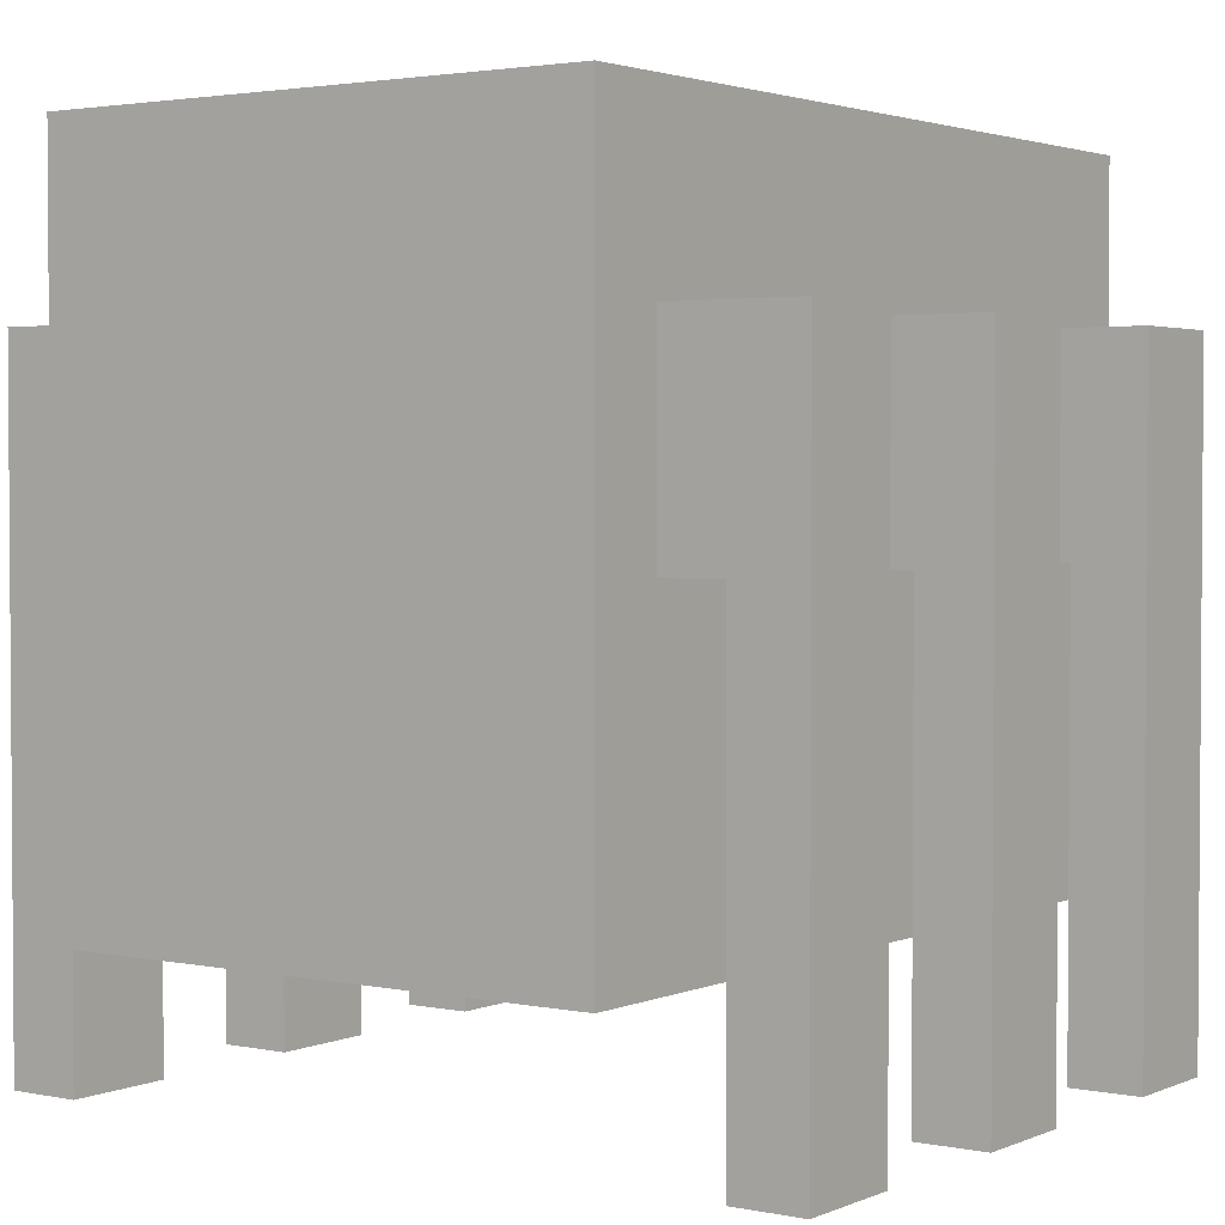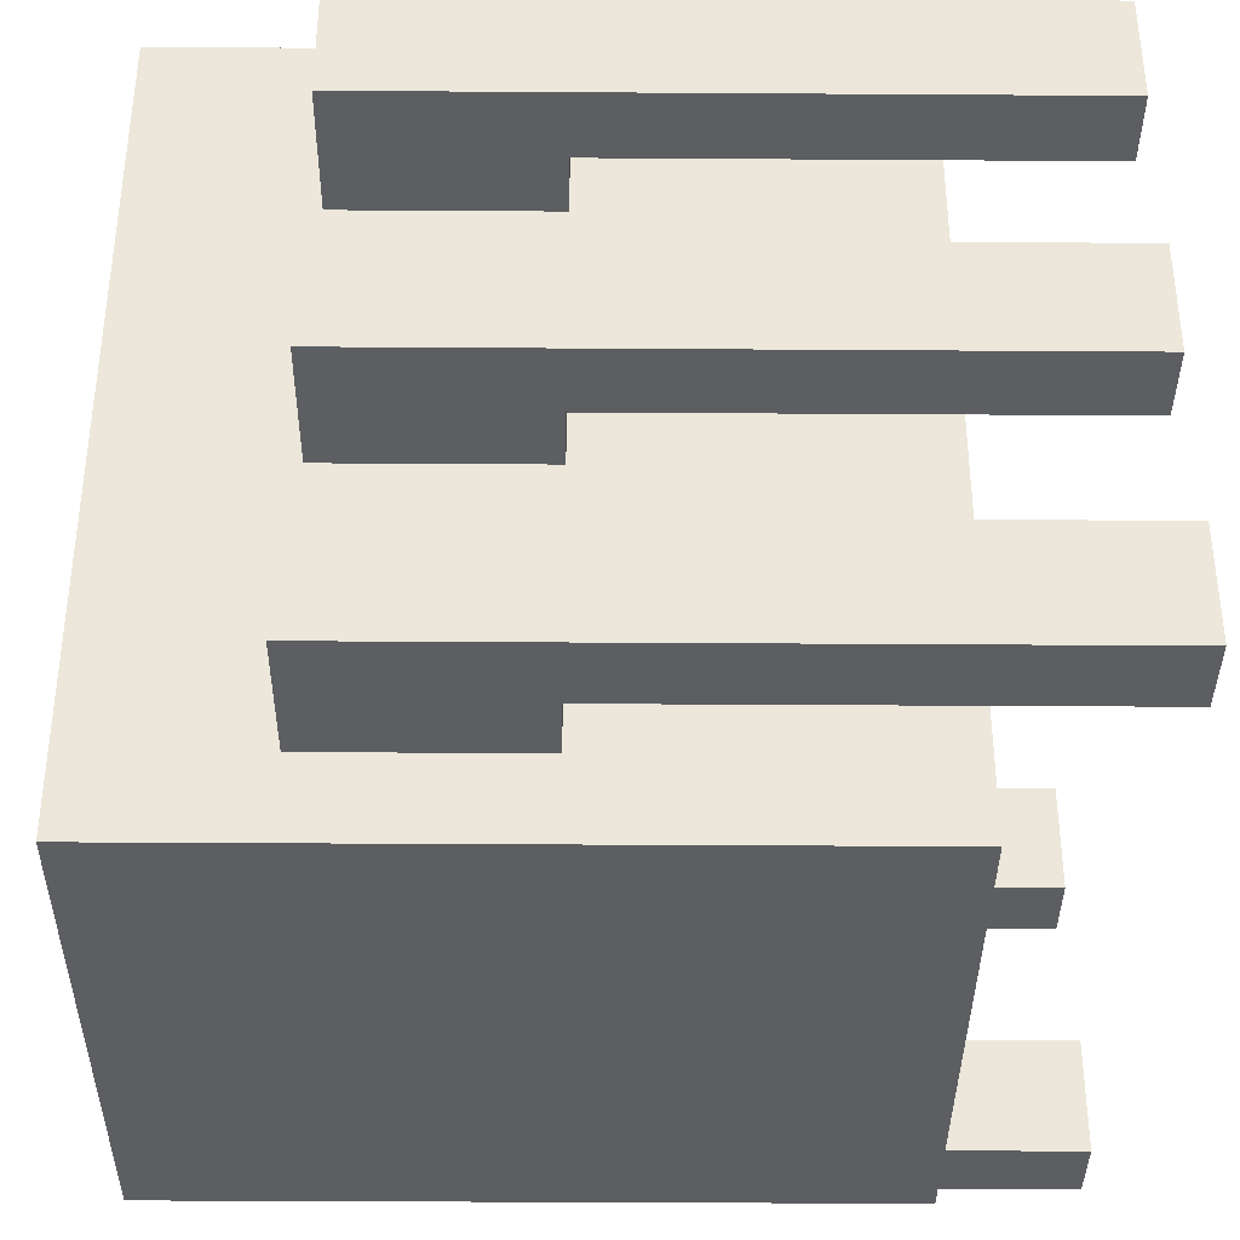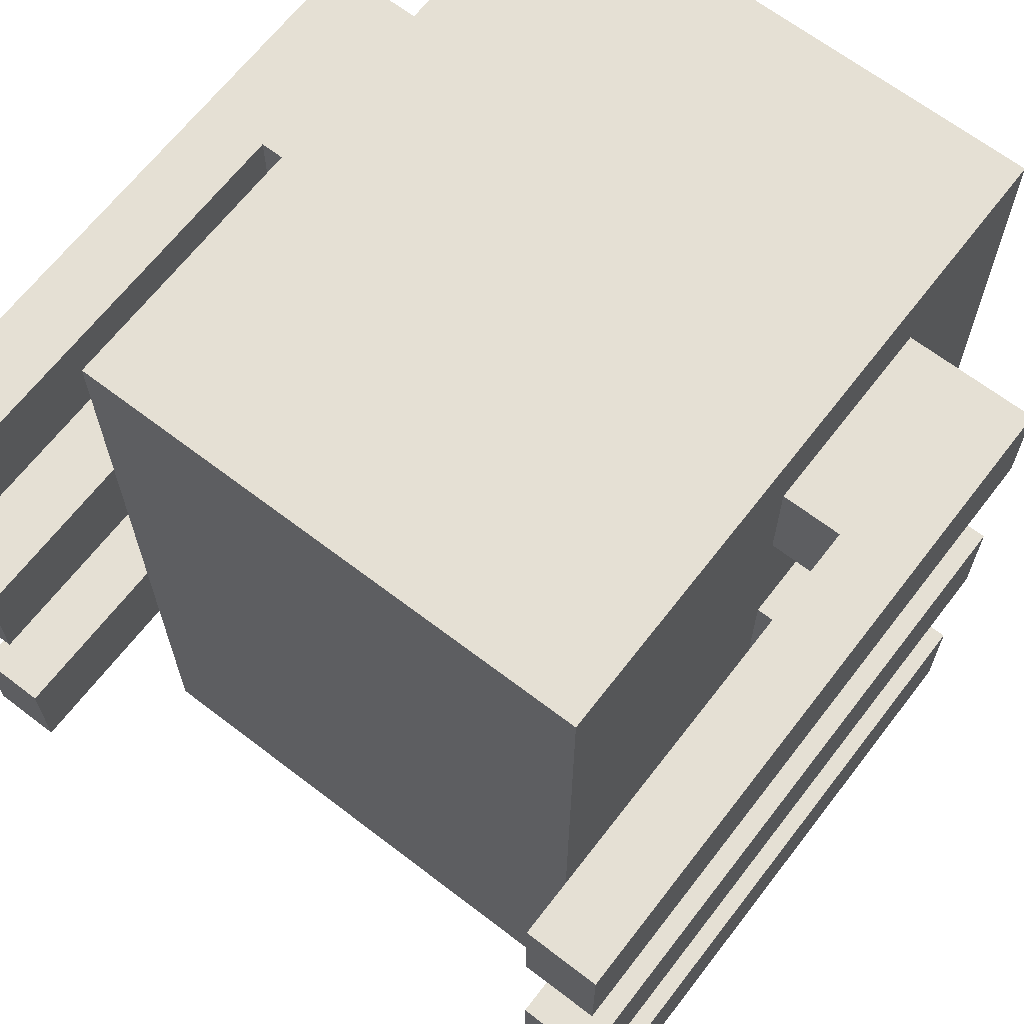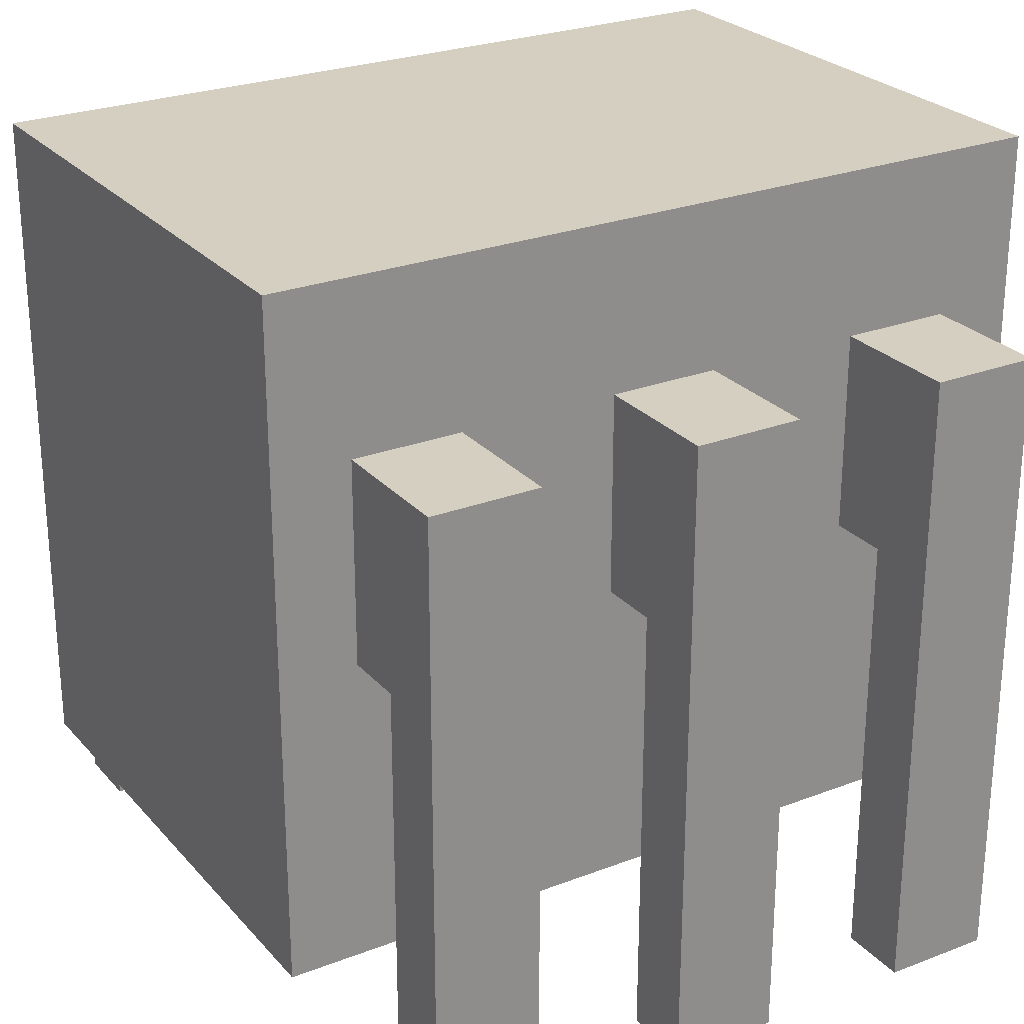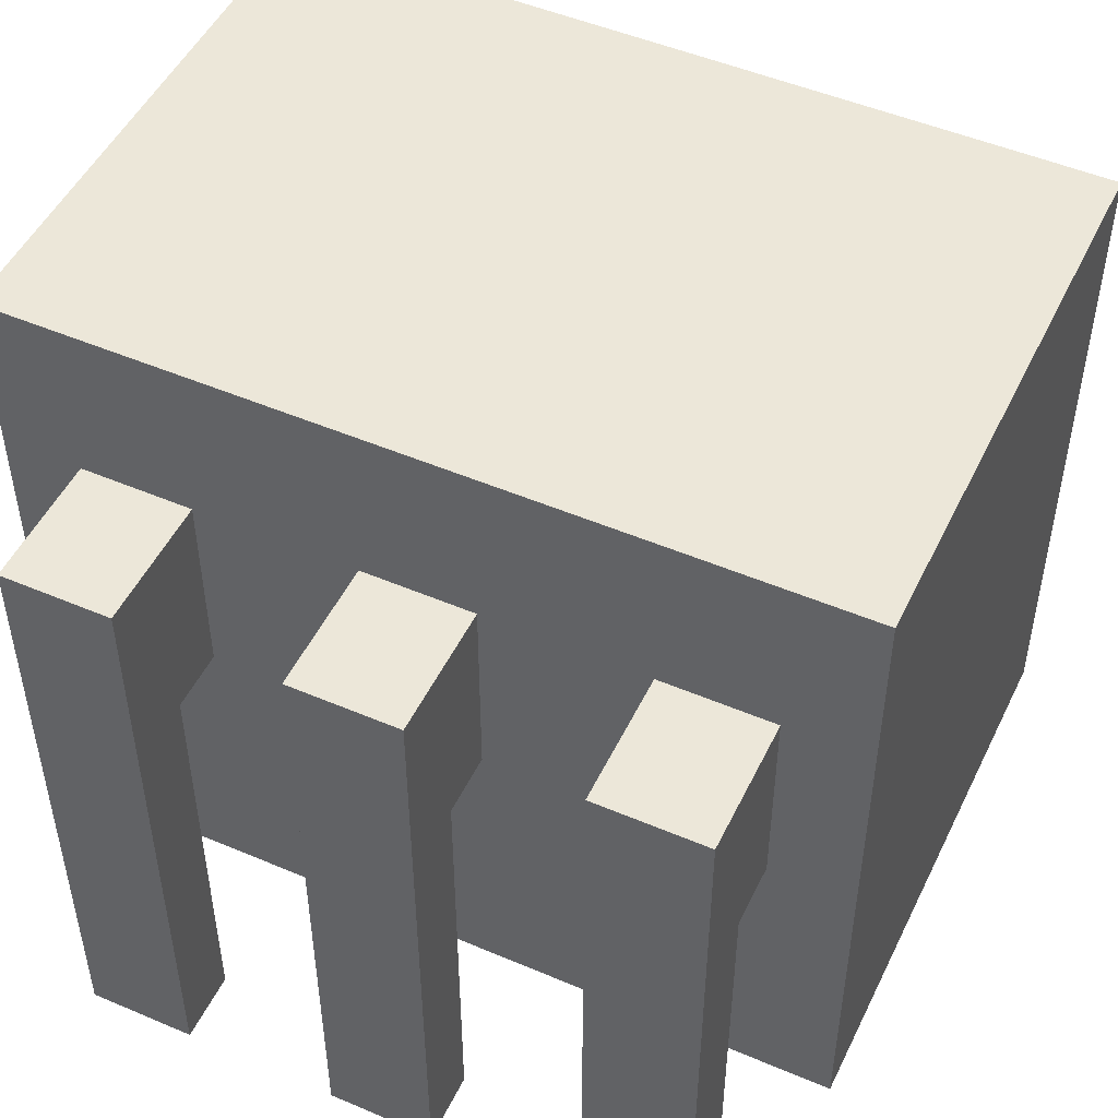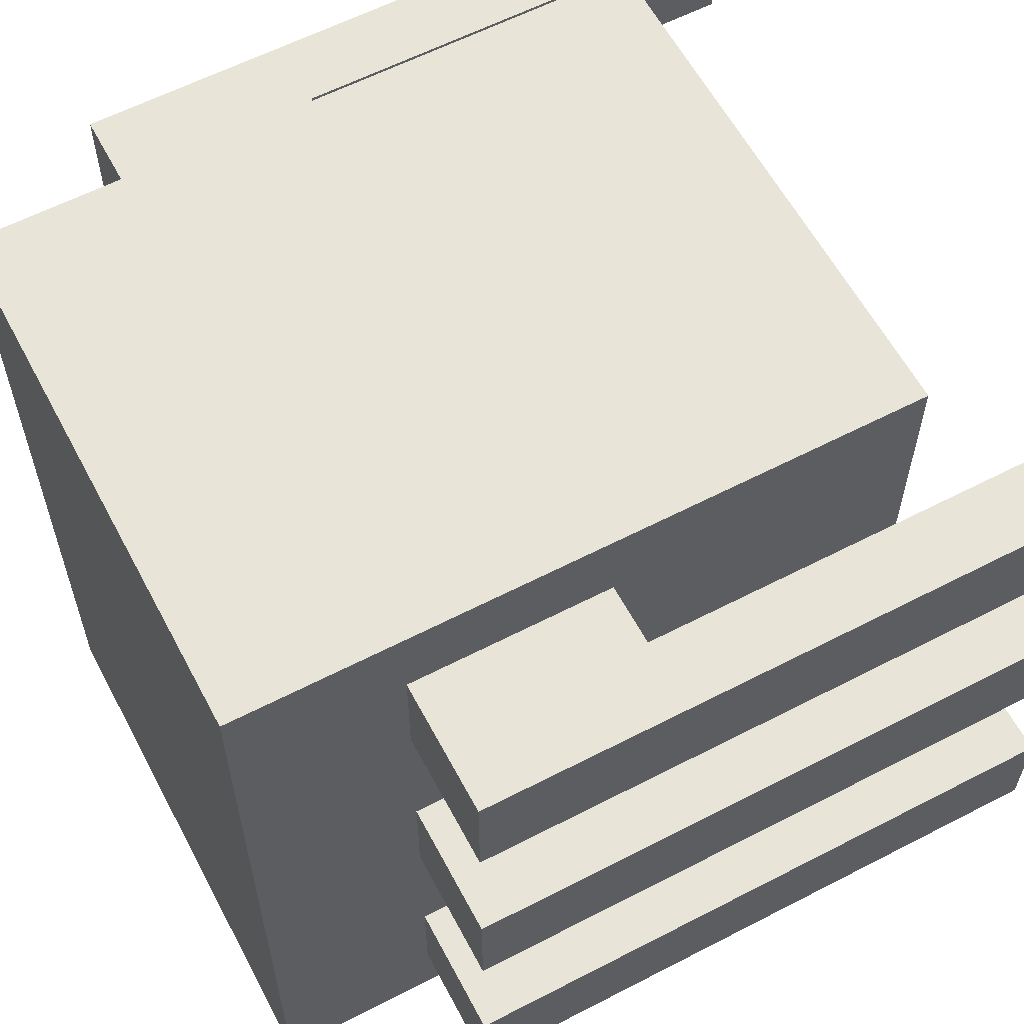
<metadata>
{"format":"obj","ext":"obj","renderer":"f3d","projection":"perspective","resolution":1024,"background":"white","views":[{"elev":2.5,"azim":35.3,"up":"+Y"},{"elev":-37.3,"azim":-90.5,"up":"+Z"},{"elev":65.9,"azim":37.6,"up":"+Z"},{"elev":25.9,"azim":58.6,"up":"+Y"},{"elev":49.6,"azim":-64.8,"up":"+Y"},{"elev":60.2,"azim":-117.9,"up":"+Z"}]}
</metadata>
<code>
o Cube_Cube.001
v -0.331 0.4931 0.494
v -0.331 -0.3331 -0.494
v -0.331 -0.3331 0.494
v -0.331 0.4931 -0.494
v 0.331 -0.3331 -0.494
v 0.331 0.4931 -0.494
v 0.331 -0.3331 0.494
v 0.331 0.4931 0.494
v 0.1923 0.2903 -0.2596
v 0.1923 0.04469 -0.394
v 0.1923 0.04469 -0.2596
v 0.4053 0.2903 -0.394
v 0.4925 0.04469 -0.394
v 0.4053 0.04469 -0.394
v 0.4925 0.2903 -0.394
v 0.4925 0.04469 -0.2596
v 0.4053 0.2903 -0.2596
v 0.4053 0.04469 -0.2596
v 0.4053 -0.5107 -0.394
v 0.1923 0.2903 -0.394
v 0.4925 0.2903 -0.2596
v 0.4925 -0.5107 -0.394
v 0.4053 -0.5107 -0.2596
v 0.4925 -0.5107 -0.2596
v 0.1923 0.2903 0.399
v 0.1923 0.04469 0.2646
v 0.1923 0.04469 0.399
v 0.4053 0.2903 0.2646
v 0.4925 0.04469 0.2646
v 0.4053 0.04469 0.2646
v 0.4925 0.2903 0.2646
v 0.4925 0.04469 0.399
v 0.4053 0.04469 0.399
v 0.4925 -0.5107 0.2646
v 0.4053 -0.5107 0.2646
v 0.1923 0.2903 0.2646
v 0.4053 0.2903 0.399
v 0.4925 0.2903 0.399
v 0.4053 -0.5107 0.399
v 0.4925 -0.5107 0.399
v 0.1923 0.2903 0.06968
v 0.1923 0.04469 -0.06473
v 0.1923 0.04469 0.06968
v 0.4053 0.2903 -0.06473
v 0.4925 0.04469 -0.06473
v 0.4053 0.04469 -0.06473
v 0.4925 0.2903 -0.06473
v 0.4925 0.04469 0.06968
v 0.4053 0.04469 0.06968
v 0.4925 -0.5107 -0.06473
v 0.4053 -0.5107 -0.06473
v 0.1923 0.2903 -0.06473
v 0.4053 0.2903 0.06968
v 0.4925 0.2903 0.06968
v 0.4053 -0.5107 0.06968
v 0.4925 -0.5107 0.06968
v -0.1923 0.2903 0.2596
v -0.1923 0.04469 0.394
v -0.1923 0.04469 0.2596
v -0.4053 0.2903 0.394
v -0.4925 0.04469 0.394
v -0.4053 0.04469 0.394
v -0.4925 0.2903 0.394
v -0.4925 0.04469 0.2596
v -0.4053 0.2903 0.2596
v -0.4053 0.04469 0.2596
v -0.4053 -0.5107 0.394
v -0.1923 0.2903 0.394
v -0.4925 0.2903 0.2596
v -0.4925 -0.5107 0.394
v -0.4053 -0.5107 0.2596
v -0.4925 -0.5107 0.2596
v -0.1923 0.2903 -0.399
v -0.1923 0.04469 -0.2646
v -0.1923 0.04469 -0.399
v -0.4053 0.2903 -0.2646
v -0.4925 0.04469 -0.2646
v -0.4053 0.04469 -0.2646
v -0.4925 0.2903 -0.2646
v -0.4925 0.04469 -0.399
v -0.4053 0.04469 -0.399
v -0.4925 -0.5107 -0.2646
v -0.4053 -0.5107 -0.2646
v -0.1923 0.2903 -0.2646
v -0.4053 0.2903 -0.399
v -0.4925 0.2903 -0.399
v -0.4053 -0.5107 -0.399
v -0.4925 -0.5107 -0.399
v -0.1923 0.2903 -0.06968
v -0.1923 0.04469 0.06473
v -0.1923 0.04469 -0.06968
v -0.4053 0.2903 0.06473
v -0.4925 0.04469 0.06473
v -0.4053 0.04469 0.06473
v -0.4925 0.2903 0.06473
v -0.4925 0.04469 -0.06967
v -0.4053 0.04469 -0.06967
v -0.4925 -0.5107 0.06473
v -0.4053 -0.5107 0.06473
v -0.1923 0.2903 0.06473
v -0.4053 0.2903 -0.06967
v -0.4925 0.2903 -0.06967
v -0.4053 -0.5107 -0.06967
v -0.4925 -0.5107 -0.06967
f 66 58 62
f 24 13 16
f 25 28 36
f 55 48 49
f 12 10 20
f 53 43 49
f 102 97 96
f 68 59 57
f 54 49 48
f 72 67 70
f 31 30 28
f 102 93 95
f 99 97 94
f 73 76 84
f 95 94 92
f 33 26 30
f 21 13 15
f 86 81 80
f 67 66 62
f 57 66 65
f 84 75 73
f 101 91 97
f 18 10 14
f 100 91 89
f 88 77 80
f 49 42 46
f 69 61 63
f 57 60 68
f 35 33 30
f 24 19 22
f 60 58 68
f 71 64 66
f 40 29 32
f 9 18 17
f 28 26 36
f 22 14 13
f 56 45 48
f 101 95 92
f 9 12 20
f 93 99 94
f 85 75 81
f 19 18 14
f 17 16 21
f 40 35 34
f 85 79 76
f 29 35 30
f 23 16 18
f 86 77 79
f 37 31 28
f 83 81 78
f 103 96 97
f 65 63 60
f 96 98 93
f 53 47 44
f 76 74 84
f 20 11 9
f 47 46 44
f 63 62 60
f 77 83 78
f 88 83 82
f 37 27 33
f 15 14 12
f 52 43 41
f 65 64 69
f 72 61 64
f 44 42 52
f 38 33 32
f 38 29 31
f 79 78 76
f 39 32 33
f 51 49 46
f 81 74 78
f 92 90 100
f 54 45 47
f 100 101 92
f 97 90 94
f 36 27 25
f 70 62 61
f 56 51 50
f 41 44 52
f 17 15 12
f 87 80 81
f 45 51 46
f 104 99 98
f 66 59 58
f 24 22 13
f 25 37 28
f 55 56 48
f 12 14 10
f 53 41 43
f 102 101 97
f 68 58 59
f 54 53 49
f 72 71 67
f 31 29 30
f 102 96 93
f 99 103 97
f 73 85 76
f 95 93 94
f 33 27 26
f 21 16 13
f 86 85 81
f 67 71 66
f 57 59 66
f 84 74 75
f 101 89 91
f 18 11 10
f 100 90 91
f 88 82 77
f 49 43 42
f 69 64 61
f 57 65 60
f 35 39 33
f 24 23 19
f 60 62 58
f 71 72 64
f 40 34 29
f 9 11 18
f 28 30 26
f 22 19 14
f 56 50 45
f 101 102 95
f 9 17 12
f 93 98 99
f 85 73 75
f 19 23 18
f 17 18 16
f 40 39 35
f 85 86 79
f 29 34 35
f 23 24 16
f 86 80 77
f 37 38 31
f 83 87 81
f 103 104 96
f 65 69 63
f 96 104 98
f 53 54 47
f 76 78 74
f 20 10 11
f 47 45 46
f 63 61 62
f 77 82 83
f 88 87 83
f 37 25 27
f 15 13 14
f 52 42 43
f 65 66 64
f 72 70 61
f 44 46 42
f 38 37 33
f 38 32 29
f 79 77 78
f 39 40 32
f 51 55 49
f 81 75 74
f 92 94 90
f 54 48 45
f 100 89 101
f 97 91 90
f 36 26 27
f 70 67 62
f 56 55 51
f 41 53 44
f 17 21 15
f 87 88 80
f 45 50 51
f 104 103 99
f 4 3 1
f 1 7 8
f 8 5 6
f 6 2 4
f 7 2 5
f 1 6 4
f 4 2 3
f 1 3 7
f 8 7 5
f 6 5 2
f 7 3 2
f 1 8 6

</code>
